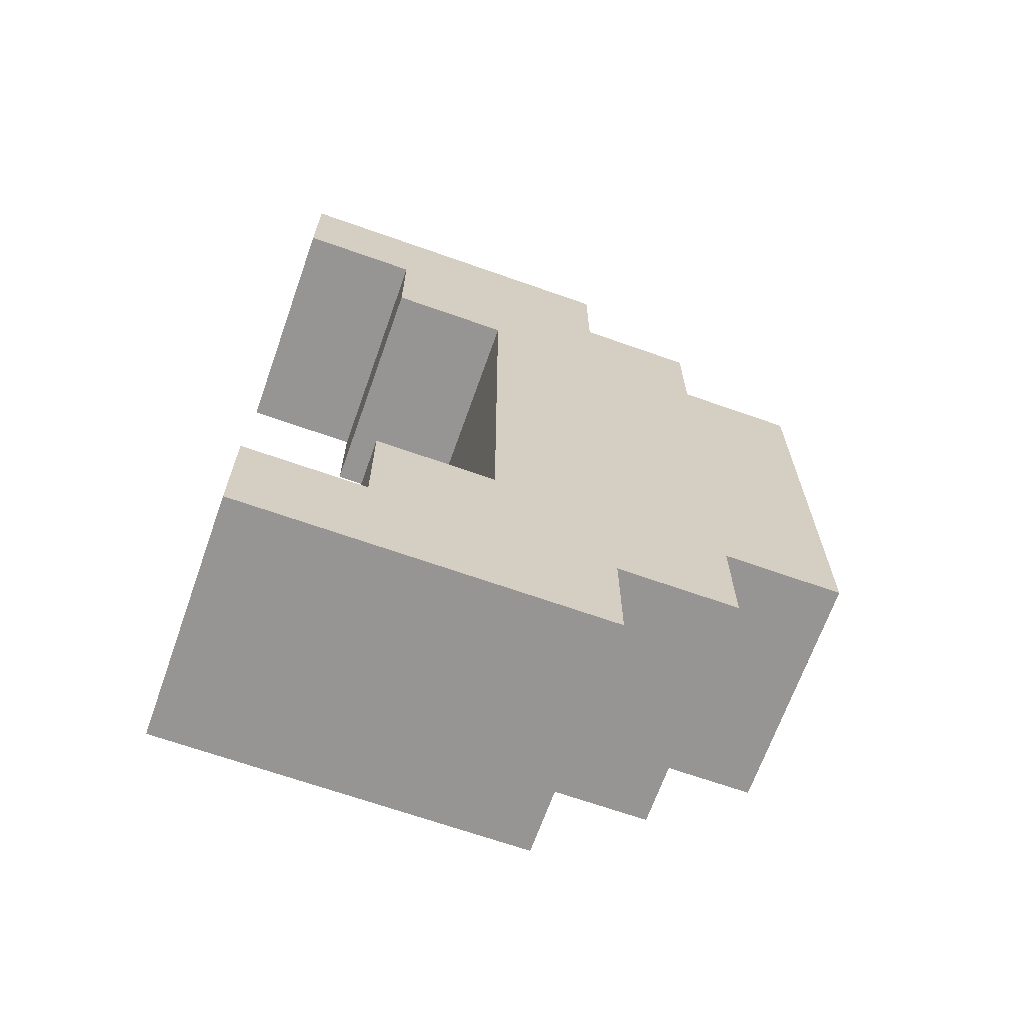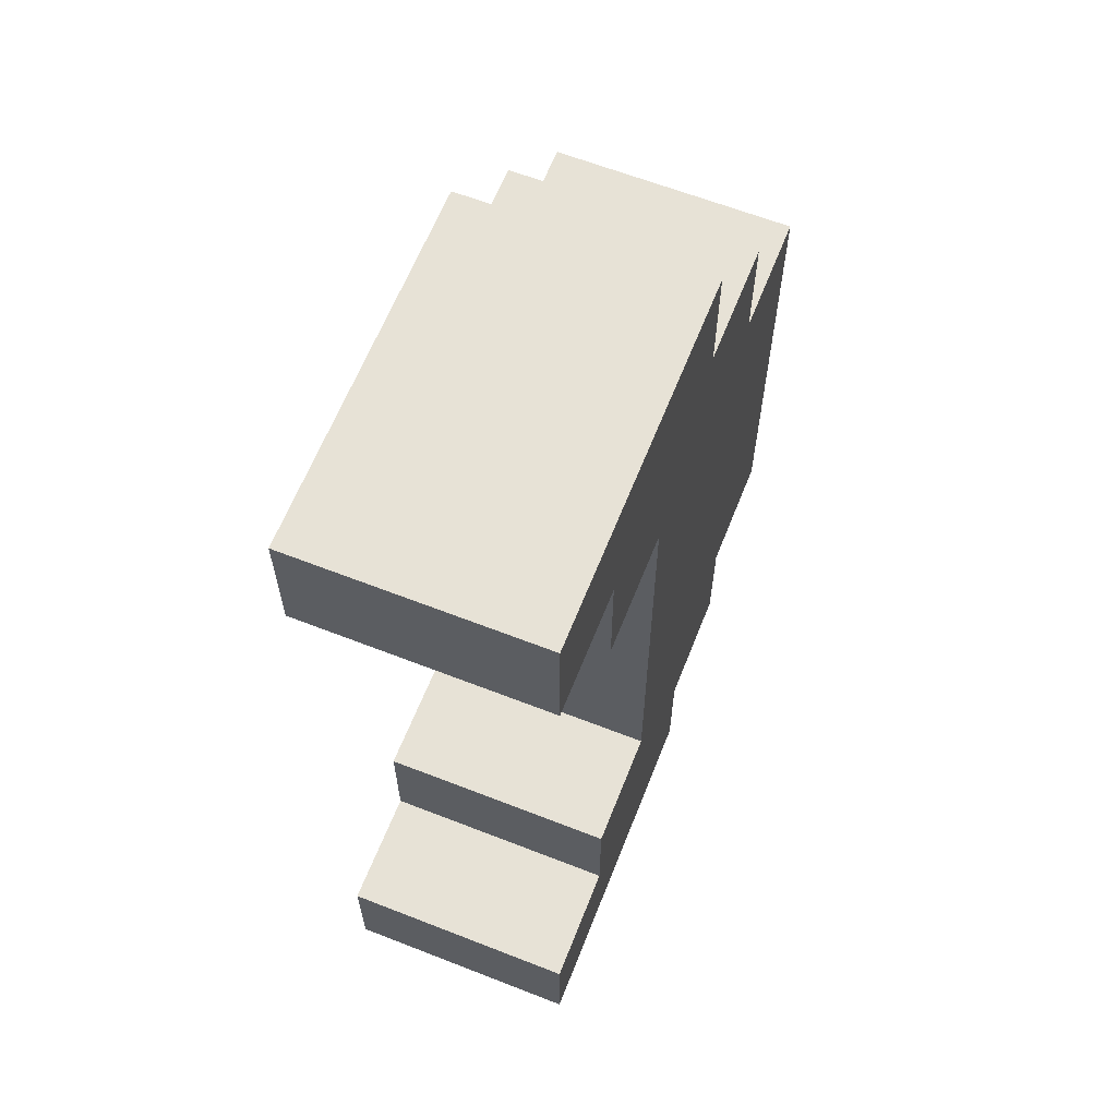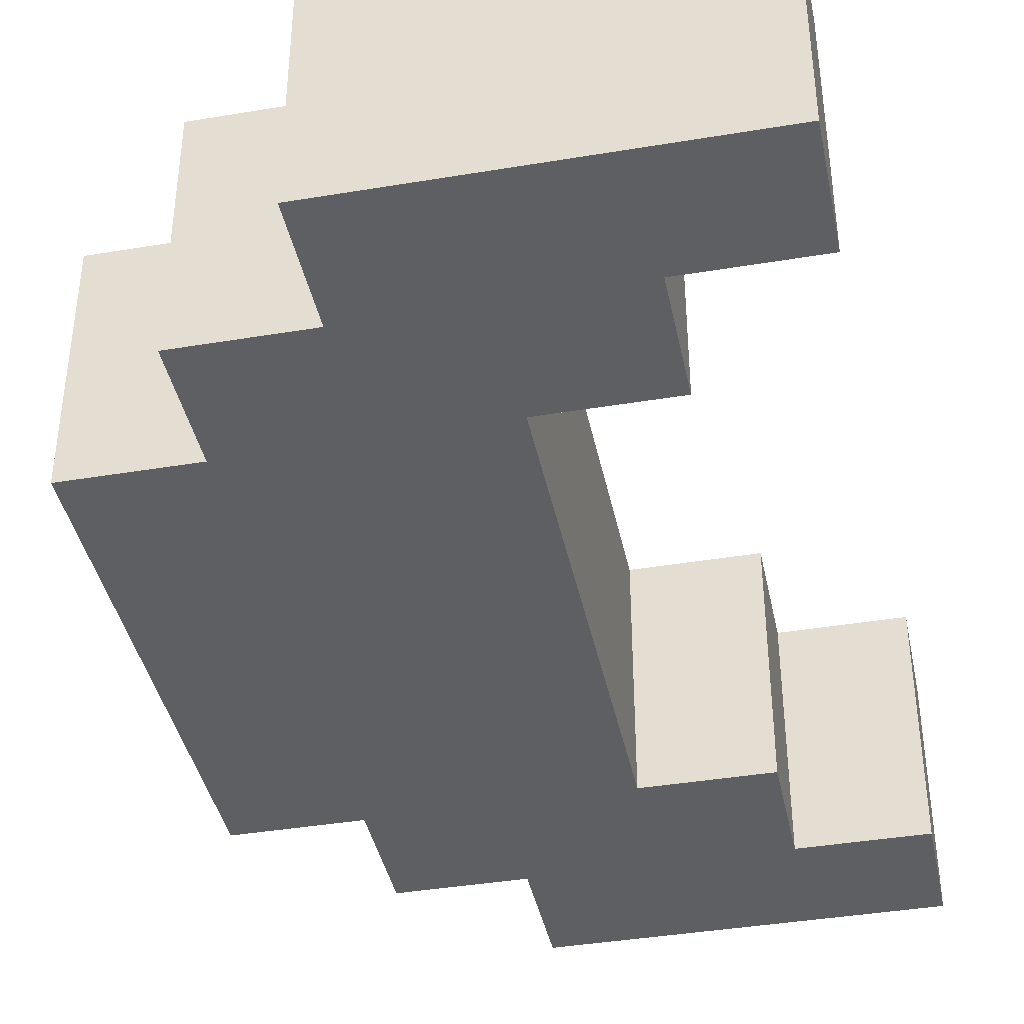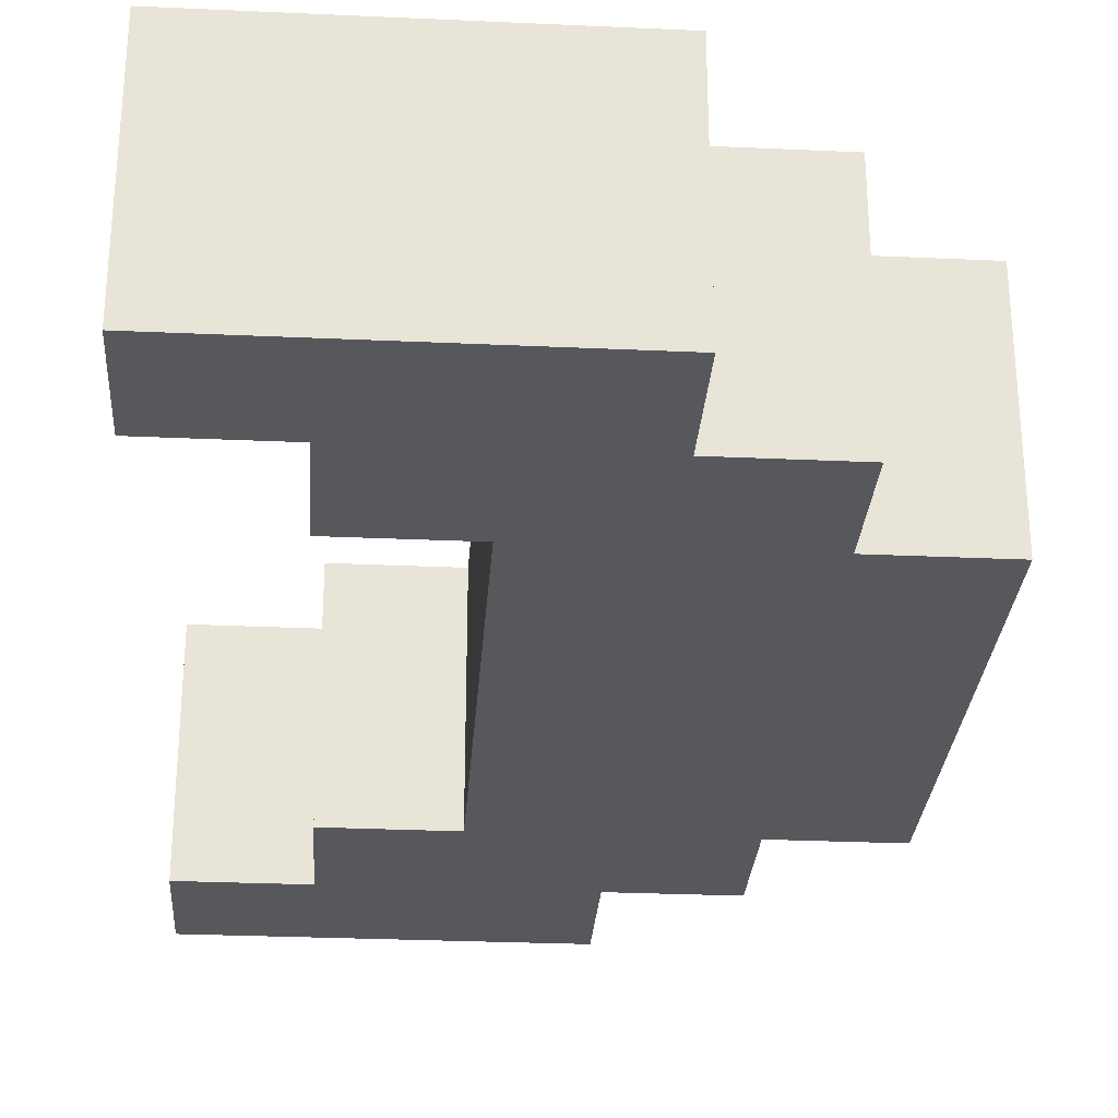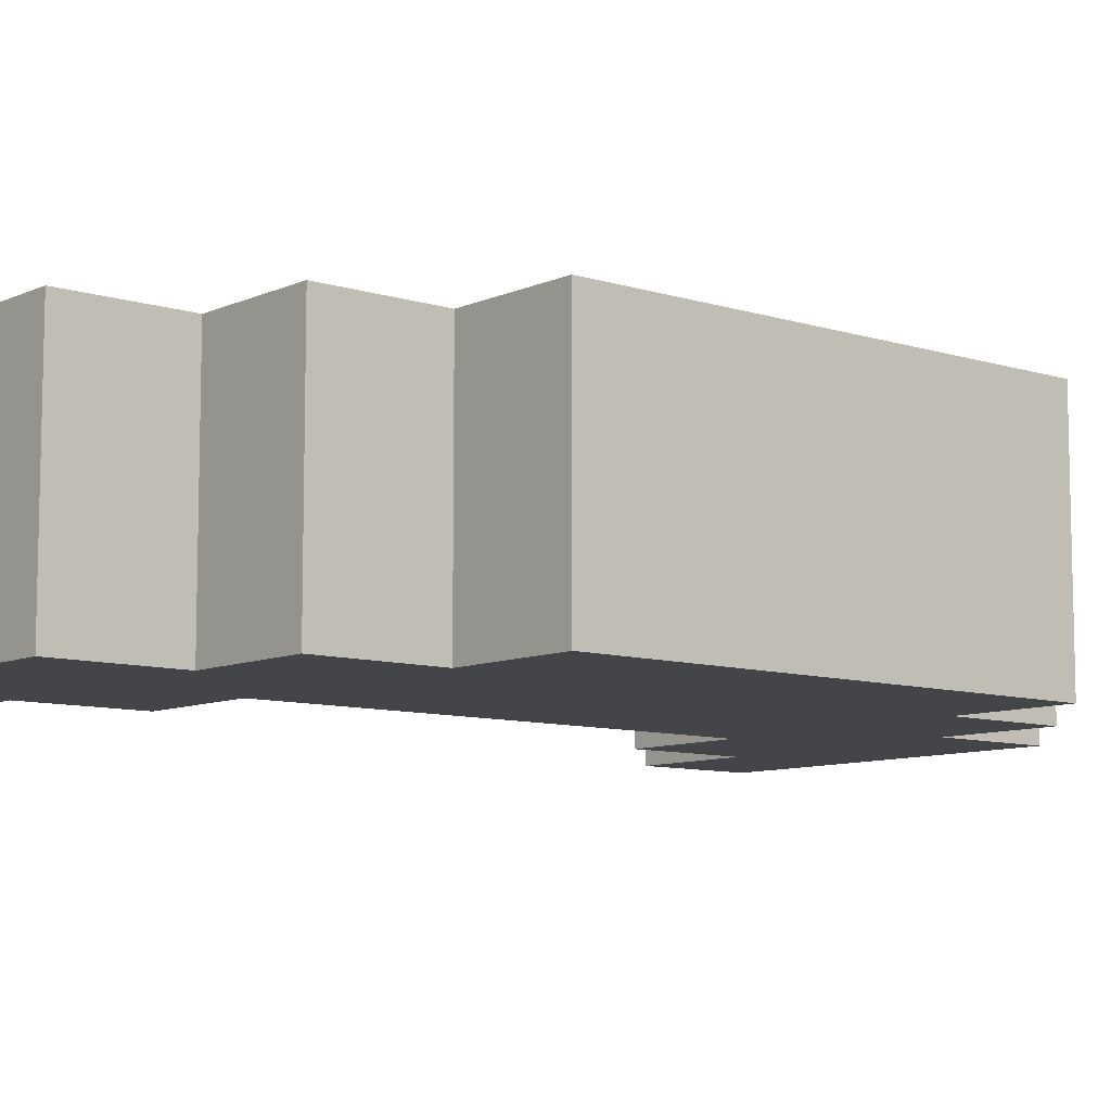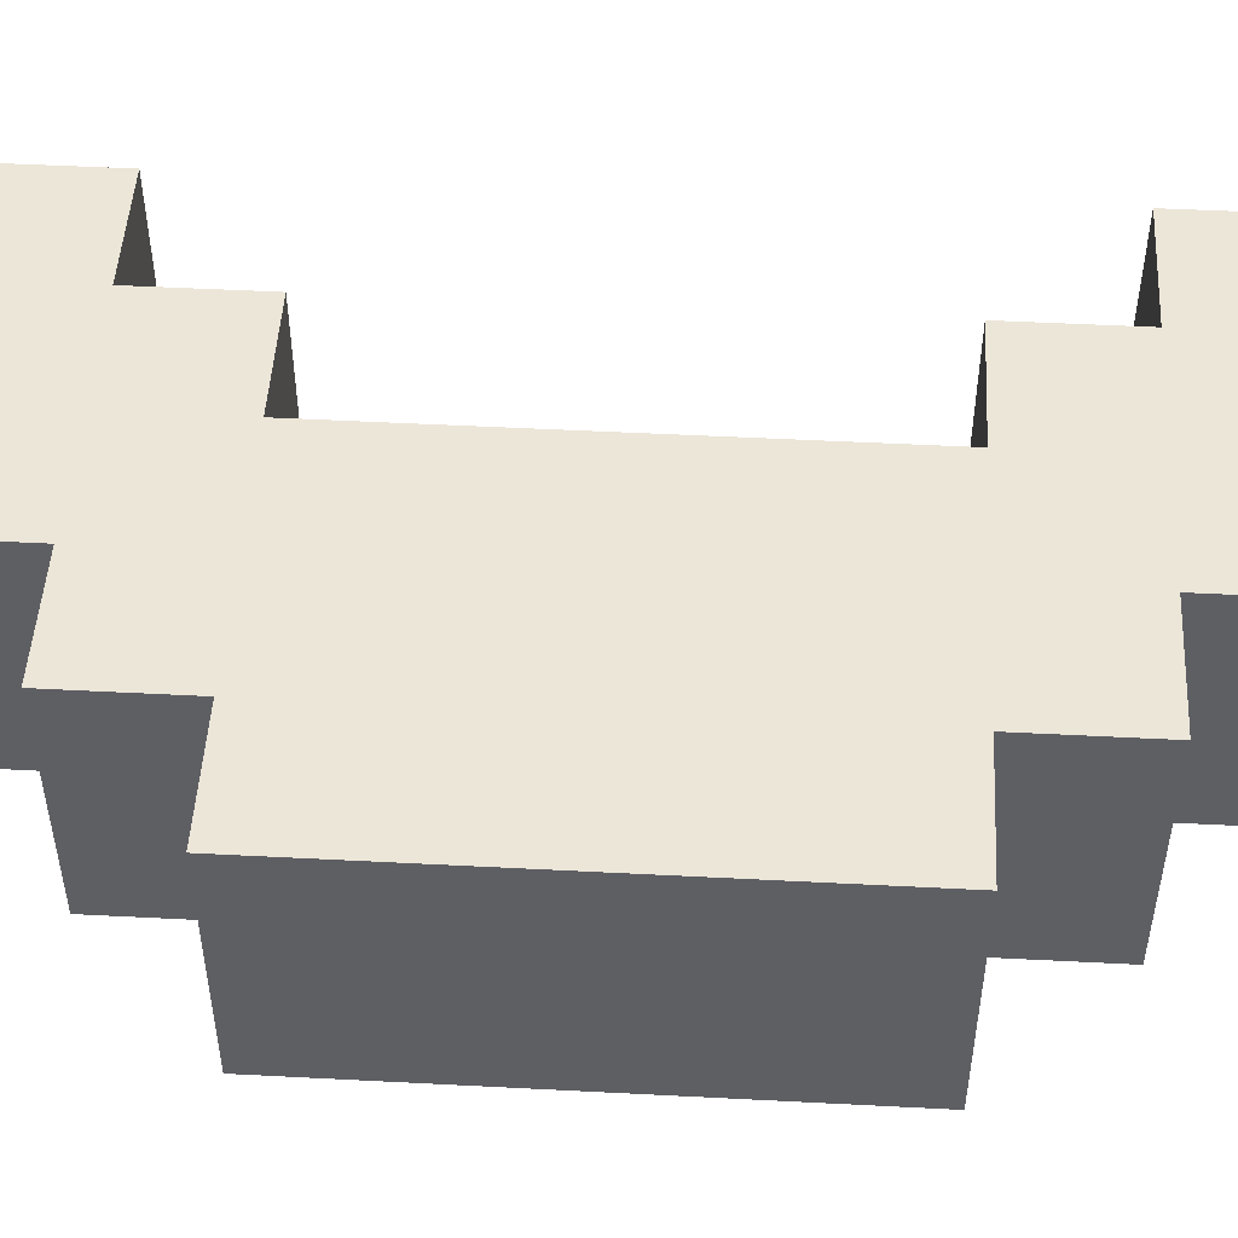
<metadata>
{"format":"obj","ext":"obj","renderer":"f3d","projection":"perspective","resolution":1024,"background":"white","views":[{"elev":-67.5,"azim":160.5,"up":"+Y"},{"elev":63.1,"azim":111.6,"up":"+Y"},{"elev":-40.3,"azim":11.6,"up":"+Z"},{"elev":-28.6,"azim":176.1,"up":"+Z"},{"elev":-8.9,"azim":-130.2,"up":"+Z"},{"elev":49.4,"azim":-86.7,"up":"+Z"}]}
</metadata>
<code>
o
v -0.3 0.2 0.1
v -0.3 0.2 -0.1
v -0.3 0.6 0.1
v -0.3 0.6 -0.1
v -0.2 0.1 0.1
v -0.2 0.1 -0.1
v -0.2 0.2 0.1
v -0.2 0.2 -0.1
v -0.2 0.6 0.1
v -0.2 0.6 -0.1
v -0.2 0.7 0.1
v -0.2 0.7 -0.1
v -0.1 0 0.1
v -0.1 0 -0.1
v -0.1 0.1 0.1
v -0.1 0.1 -0.1
v -0.1 0.7 0.1
v -0.1 0.7 -0.1
v -0.1 0.8 0.1
v -0.1 0.8 -0.1
v 0 0.2 0.1
v 0 0.2 -0.1
v 0 0.6 0.1
v 0 0.6 -0.1
v 0.1 0.1 0.1
v 0.1 0.1 -0.1
v 0.1 0.2 0.1
v 0.1 0.2 -0.1
v 0.1 0.6 0.1
v 0.1 0.6 -0.1
v 0.1 0.7 0.1
v 0.1 0.7 -0.1
v 0.2 0 0.1
v 0.2 0 -0.1
v 0.2 0.1 0.1
v 0.2 0.1 -0.1
v 0.2 0.7 0.1
v 0.2 0.7 -0.1
v 0.2 0.8 0.1
v 0.2 0.8 -0.1
v -0.3 0.2 0.1
v -0.3 0.6 0.1
v -0.2 0.1 0.1
v -0.2 0.2 0.1
v -0.2 0.5 0.1
v -0.2 0.6 0.1
v -0.2 0.7 0.1
v -0.1 0 0.1
v -0.1 0.1 0.1
v -0.1 0.2 0.1
v -0.1 0.5 0.1
v -0.1 0.6 0.1
v -0.1 0.7 0.1
v -0.1 0.8 0.1
v 0 0.1 0.1
v 0 0.2 0.1
v 0 0.6 0.1
v 0 0.7 0.1
v 0 0.8 0.1
v 0.1 0 0.1
v 0.1 0.1 0.1
v 0.1 0.2 0.1
v 0.1 0.6 0.1
v 0.1 0.7 0.1
v 0.1 0.8 0.1
v 0.2 0 0.1
v 0.2 0.1 0.1
v 0.2 0.7 0.1
v 0.2 0.8 0.1
v -0.3 0.2 -0.1
v -0.3 0.6 -0.1
v -0.2 0.1 -0.1
v -0.2 0.2 -0.1
v -0.2 0.5 -0.1
v -0.2 0.6 -0.1
v -0.2 0.7 -0.1
v -0.1 0 -0.1
v -0.1 0.1 -0.1
v -0.1 0.2 -0.1
v -0.1 0.5 -0.1
v -0.1 0.6 -0.1
v -0.1 0.7 -0.1
v -0.1 0.8 -0.1
v 0 0.1 -0.1
v 0 0.2 -0.1
v 0 0.6 -0.1
v 0 0.7 -0.1
v 0 0.8 -0.1
v 0.1 0 -0.1
v 0.1 0.1 -0.1
v 0.1 0.2 -0.1
v 0.1 0.6 -0.1
v 0.1 0.7 -0.1
v 0.1 0.8 -0.1
v 0.2 0 -0.1
v 0.2 0.1 -0.1
v 0.2 0.7 -0.1
v 0.2 0.8 -0.1
v -0.1 0 0.1
v 0.1 0 0.1
v 0.2 0 0.1
v -0.1 0 -0.1
v 0.1 0 -0.1
v 0.2 0 -0.1
v -0.2 0.1 0.1
v -0.1 0.1 0.1
v -0.2 0.1 -0.1
v -0.1 0.1 -0.1
v -0.3 0.2 0.1
v -0.2 0.2 0.1
v -0.3 0.2 -0.1
v -0.2 0.2 -0.1
v 0 0.6 0.1
v 0.1 0.6 0.1
v 0 0.6 -0.1
v 0.1 0.6 -0.1
v 0.1 0.7 0.1
v 0.2 0.7 0.1
v 0.1 0.7 -0.1
v 0.2 0.7 -0.1
v 0.1 0.1 0.1
v 0.2 0.1 0.1
v 0.1 0.1 -0.1
v 0.2 0.1 -0.1
v 0 0.2 0.1
v 0.1 0.2 0.1
v 0 0.2 -0.1
v 0.1 0.2 -0.1
v -0.3 0.6 0.1
v -0.2 0.6 0.1
v -0.3 0.6 -0.1
v -0.2 0.6 -0.1
v -0.2 0.7 0.1
v -0.1 0.7 0.1
v -0.2 0.7 -0.1
v -0.1 0.7 -0.1
v -0.1 0.8 0.1
v 0 0.8 0.1
v 0.1 0.8 0.1
v 0.2 0.8 0.1
v -0.1 0.8 -0.1
v 0 0.8 -0.1
v 0.1 0.8 -0.1
v 0.2 0.8 -0.1
f 3 2 1
f 4 2 3
f 7 6 5
f 8 6 7
f 11 10 9
f 12 10 11
f 15 14 13
f 16 14 15
f 19 18 17
f 20 18 19
f 21 22 23
f 23 22 24
f 25 26 27
f 27 26 28
f 29 30 31
f 31 30 32
f 33 34 35
f 35 34 36
f 37 38 39
f 39 38 40
f 44 42 41
f 45 42 44
f 46 42 45
f 49 44 43
f 49 45 44
f 50 45 49
f 51 47 46
f 51 45 50
f 51 46 45
f 52 47 51
f 53 47 52
f 55 50 49
f 55 49 48
f 56 51 50
f 56 50 55
f 56 52 51
f 57 54 53
f 57 52 56
f 57 53 52
f 58 54 57
f 59 54 58
f 60 55 48
f 61 56 55
f 61 55 60
f 62 56 61
f 63 58 57
f 64 59 58
f 64 58 63
f 65 59 64
f 66 61 60
f 67 61 66
f 68 65 64
f 69 65 68
f 70 71 73
f 73 71 74
f 74 71 75
f 72 73 78
f 73 74 78
f 78 74 79
f 75 76 80
f 79 74 80
f 74 75 80
f 80 76 81
f 81 76 82
f 78 79 84
f 77 78 84
f 79 80 85
f 84 79 85
f 80 81 85
f 82 83 86
f 85 81 86
f 81 82 86
f 86 83 87
f 87 83 88
f 77 84 89
f 84 85 90
f 89 84 90
f 90 85 91
f 86 87 92
f 87 88 93
f 92 87 93
f 93 88 94
f 89 90 95
f 95 90 96
f 93 94 97
f 97 94 98
f 102 100 99
f 103 101 100
f 103 100 102
f 104 101 103
f 107 106 105
f 108 106 107
f 111 110 109
f 112 110 111
f 115 114 113
f 116 114 115
f 119 118 117
f 120 118 119
f 121 122 123
f 123 122 124
f 125 126 127
f 127 126 128
f 129 130 131
f 131 130 132
f 133 134 135
f 135 134 136
f 137 138 141
f 138 139 142
f 141 138 142
f 139 140 143
f 142 139 143
f 143 140 144

</code>
